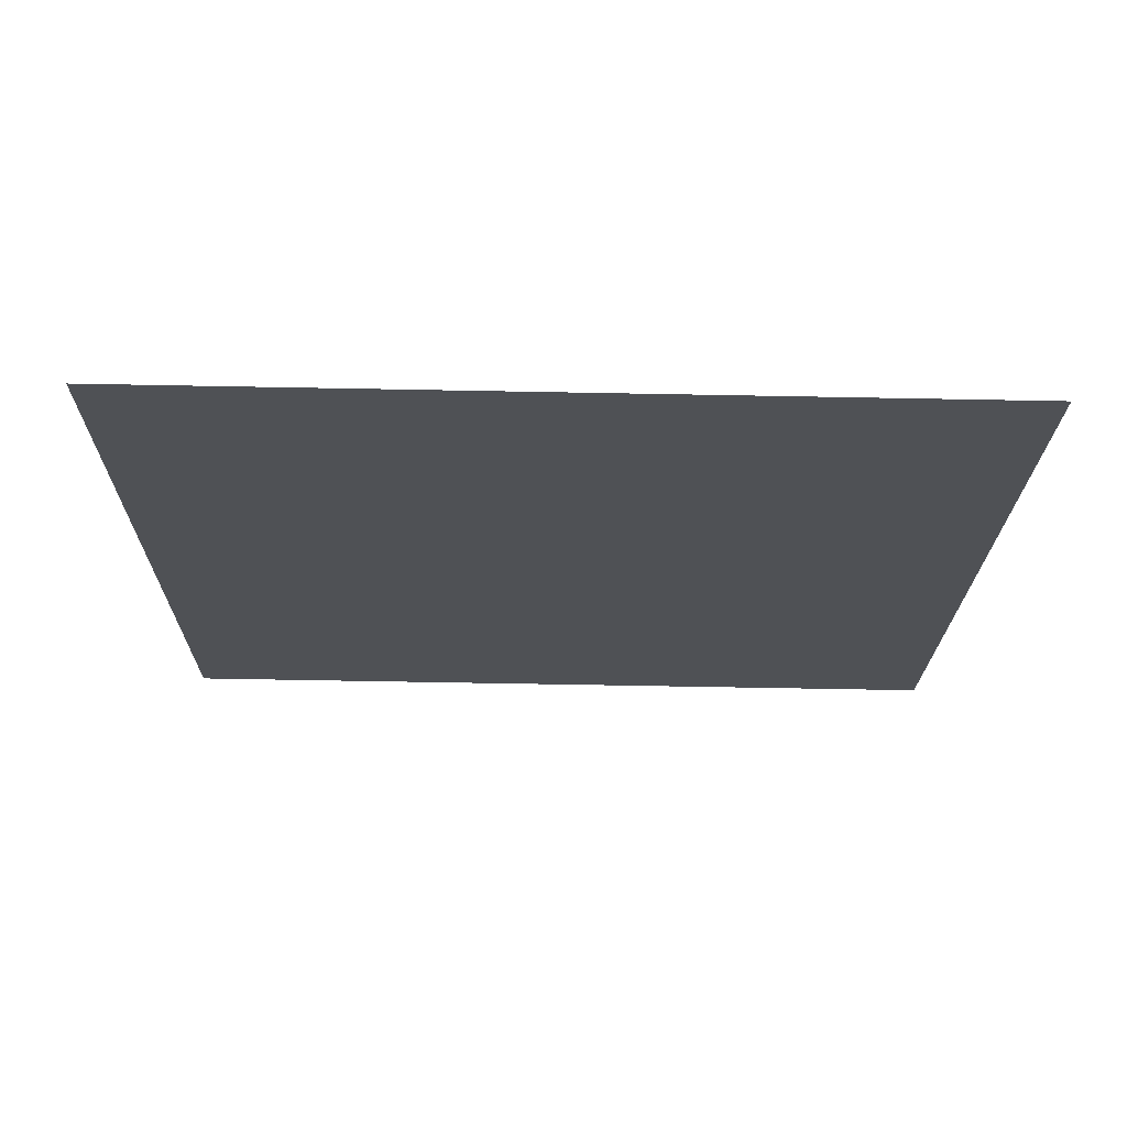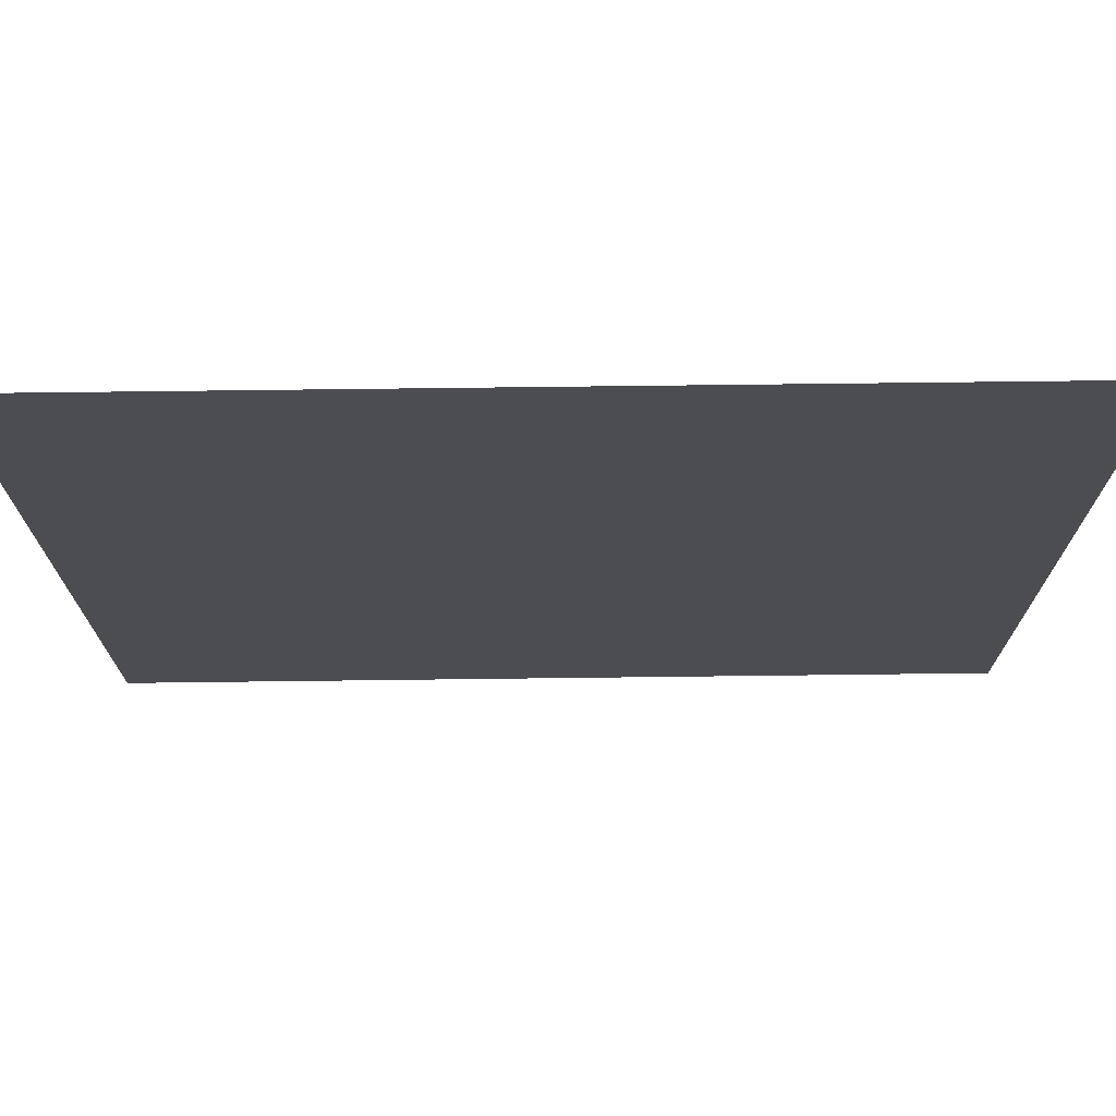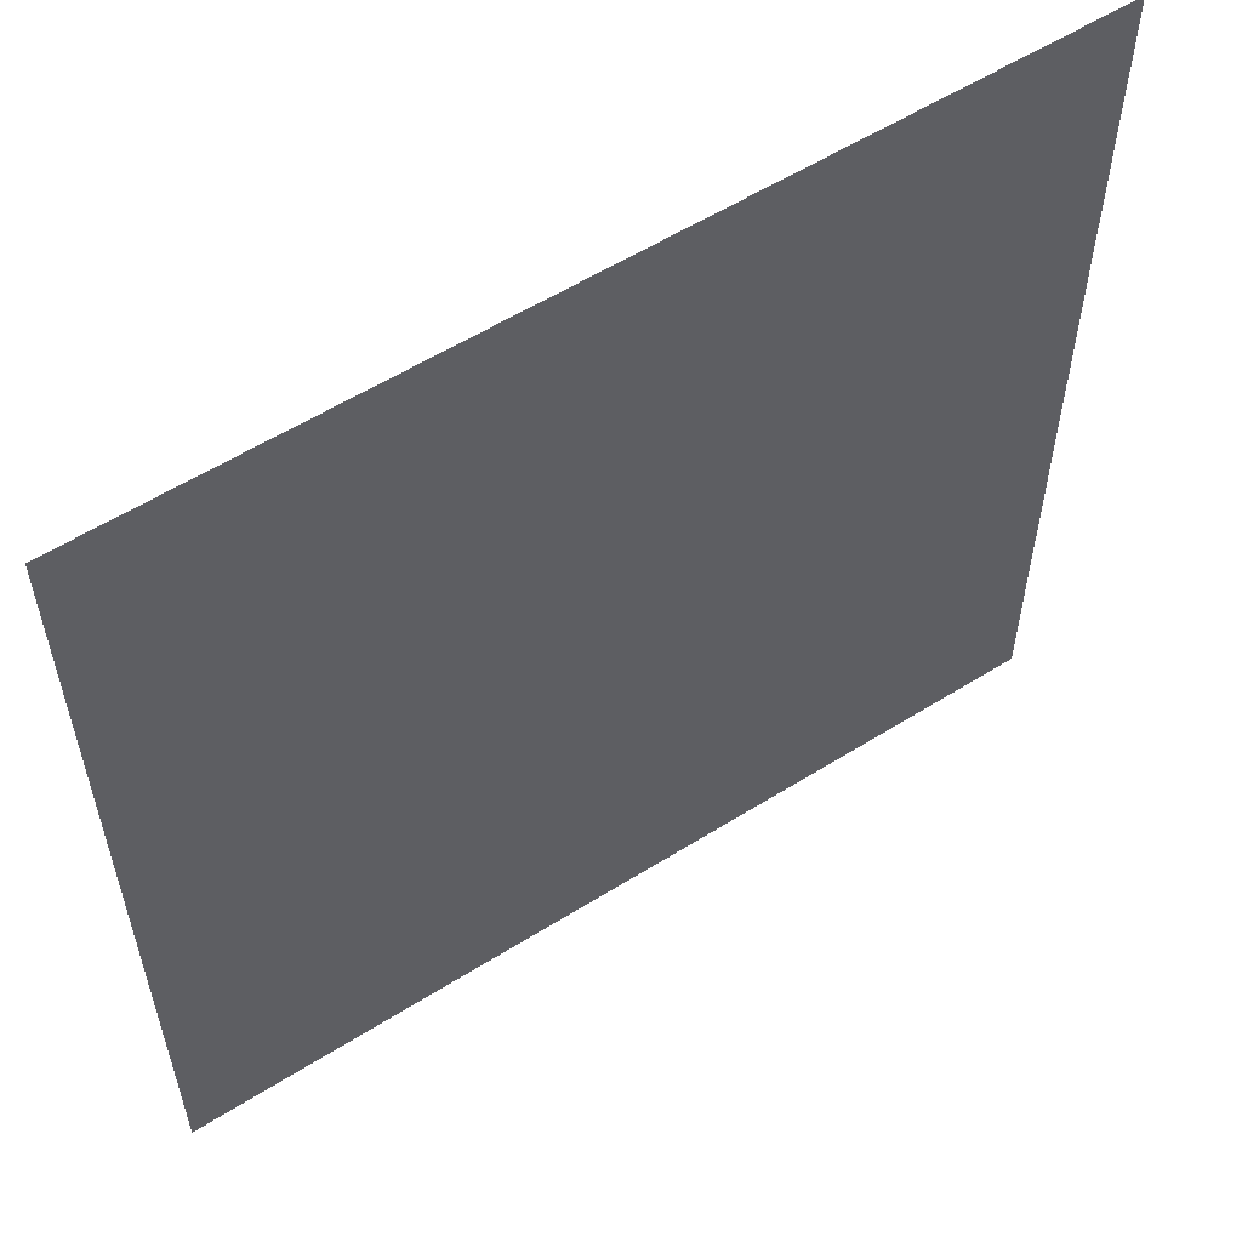
<metadata>
{"format":"obj","ext":"obj","renderer":"f3d","projection":"perspective","resolution":1024,"background":"white","views":[{"elev":-19.9,"azim":179.3,"up":"+Y"},{"elev":73.8,"azim":0.1,"up":"+Z"},{"elev":57.3,"azim":-32.3,"up":"+Z"}]}
</metadata>
<code>
o Plane
v -0.9999 0.01653 1
v 0.9999 0.0441 1
v -0.9999 0.01653 -1
v 0.9999 0.0441 -1
f 1 2 4 3

</code>
